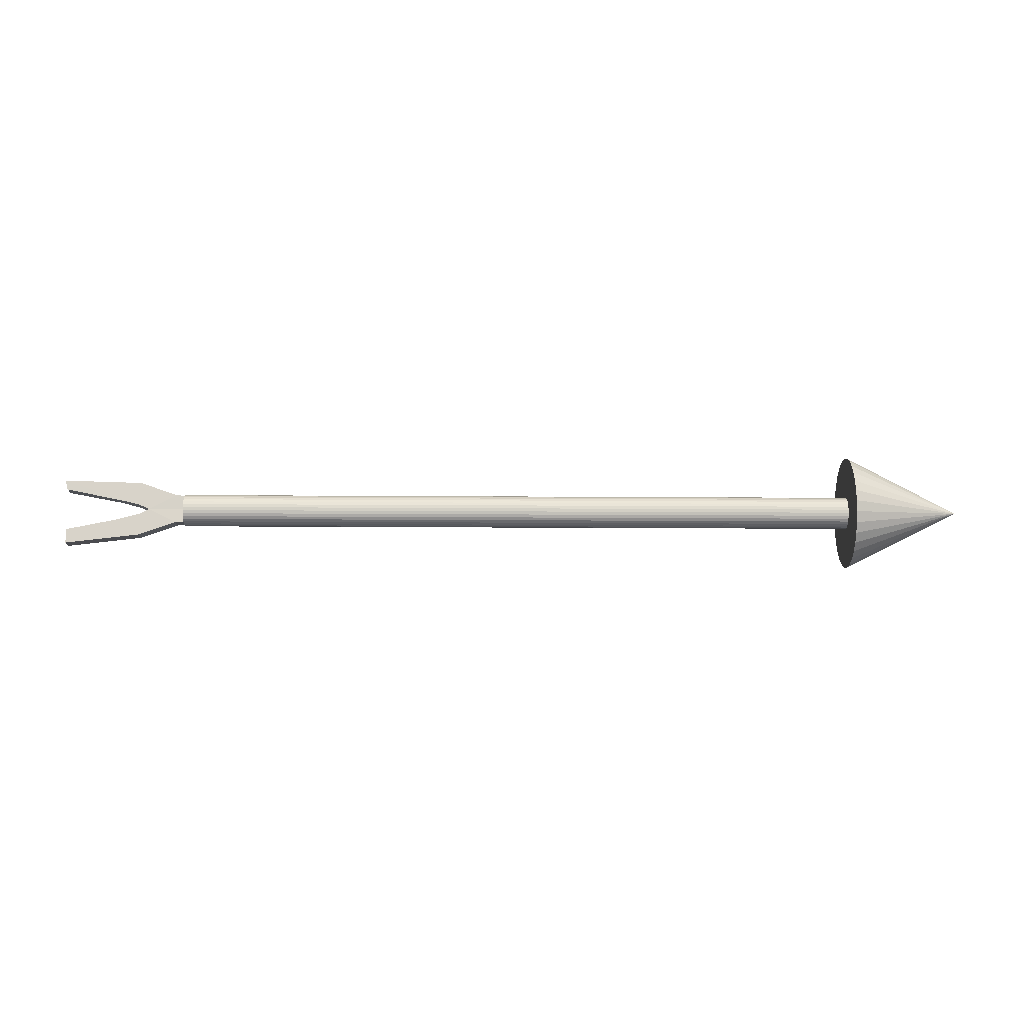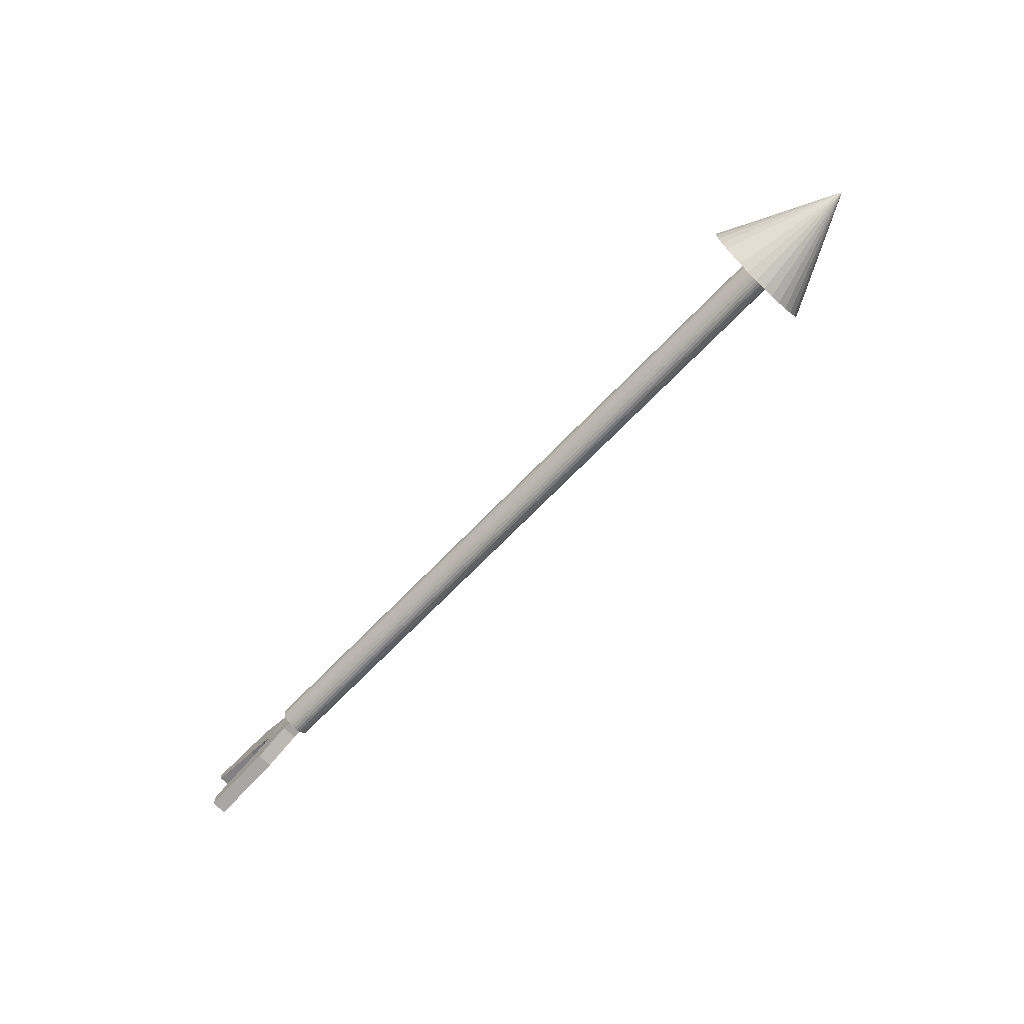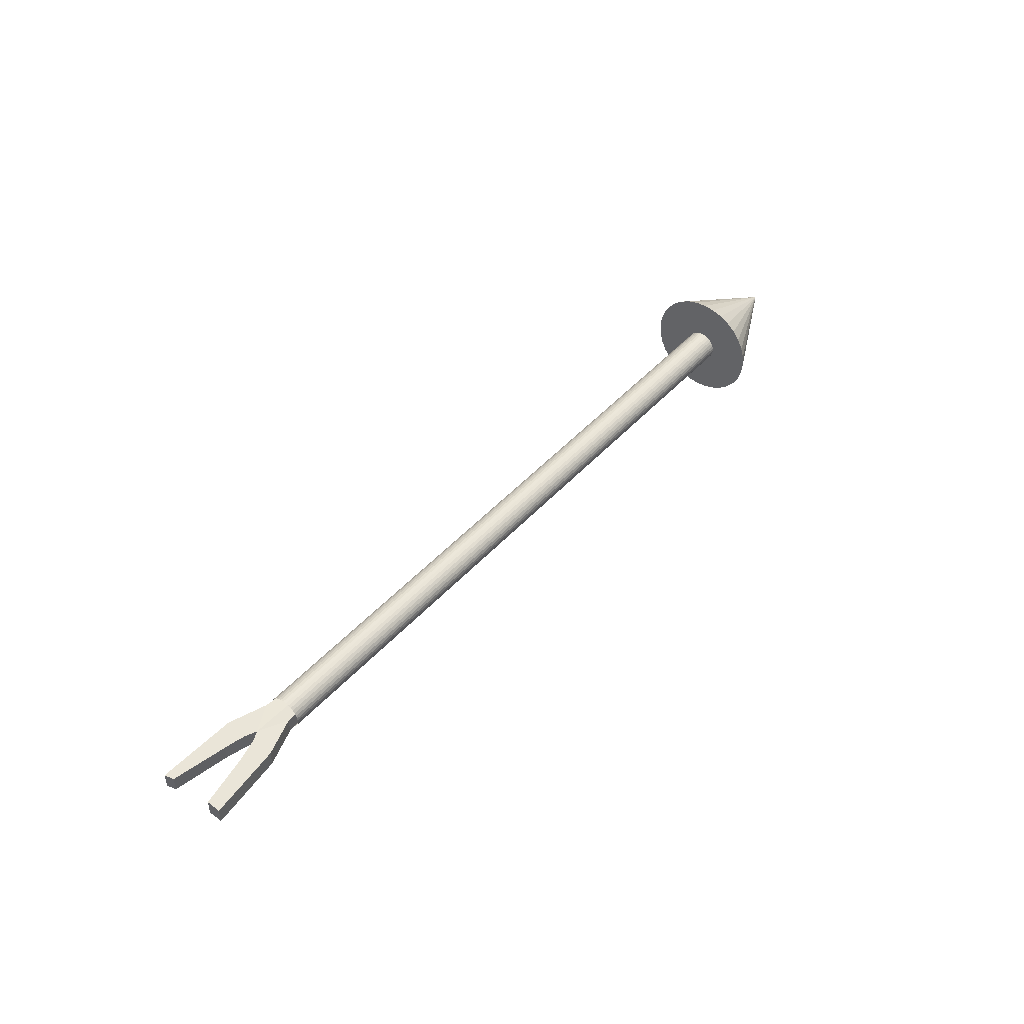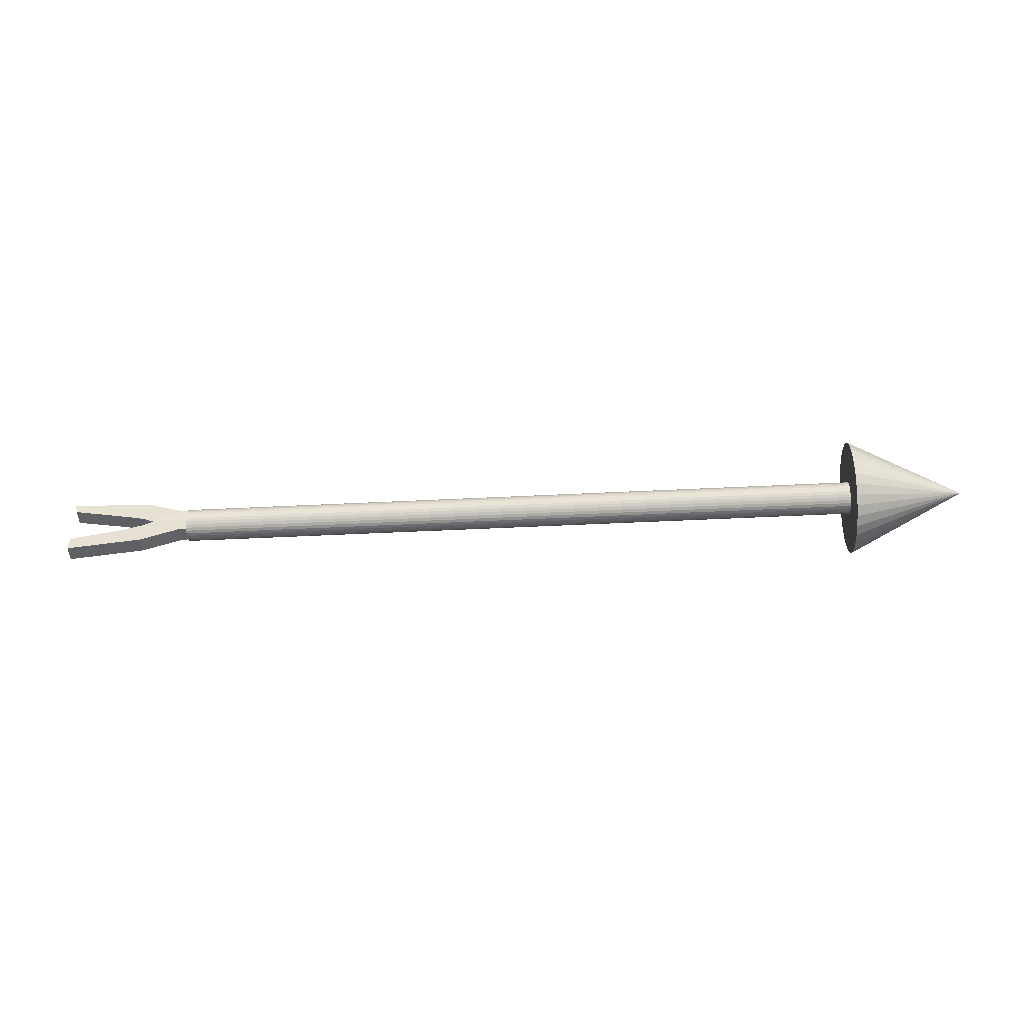
<metadata>
{"format":"obj","ext":"obj","renderer":"f3d","projection":"perspective","resolution":1024,"background":"white","views":[{"elev":-13.6,"azim":-1.0,"up":"+Y"},{"elev":-69.4,"azim":46.0,"up":"+Y"},{"elev":45.0,"azim":-51.3,"up":"+Z"},{"elev":-48.4,"azim":3.2,"up":"+Y"}]}
</metadata>
<code>
o Cube
v -2.903 -0.2458 -0.1025
v -2.903 0.2574 -0.1025
v -2.902 -0.2458 -0.3715
v -2.903 0.2573 -0.3715
v -1.459 -0.1277 -0.1574
v -1.459 0.1209 -0.1574
v -1.459 -0.1276 -0.3166
v -1.459 0.1208 -0.3166
v -3.384 -0.003392 -0.1025
v -3.384 -0.003392 -0.3715
v -1.459 -0.003392 -0.3166
v -1.459 -0.003392 -0.1574
v -3.932 0.1751 -0.103
v -4.875 0.3543 -0.103
v -4.875 0.3543 -0.372
v -3.932 0.1751 -0.372
v -4.849 -0.3816 -0.372
v -4.85 -0.3816 -0.103
v -3.972 -0.2025 -0.372
v -3.972 -0.2025 -0.103
v -3.562 -0.4789 -0.1027
v -3.562 -0.4789 -0.3718
v -3.553 -0.08938 -0.3718
v -3.553 -0.08938 -0.1027
v -3.545 0.4812 -0.3718
v -3.545 0.4812 -0.1027
v -3.571 0.07886 -0.3718
v -3.571 0.07886 -0.1027
v -4.915 0.5192 -0.3719
v -3.738 0.1235 -0.3719
v -4.915 0.5193 -0.1028
v -3.738 0.1235 -0.1028
v -4.857 -0.6331 -0.1029
v -3.763 -0.1459 -0.1029
v -4.857 -0.633 -0.3719
v -3.762 -0.1459 -0.3719
v 7.994 0 -0.5209
v 8.562 -0 -0.5209
v 7.994 -0.05541 -0.5154
v 8.562 -0.05541 -0.5154
v 7.994 -0.1087 -0.4993
v 8.562 -0.1087 -0.4993
v 7.994 -0.1578 -0.473
v 8.562 -0.1578 -0.473
v 7.994 -0.2008 -0.4377
v 8.562 -0.2008 -0.4377
v 7.994 -0.2361 -0.3947
v 8.562 -0.2361 -0.3947
v 7.994 -0.2624 -0.3456
v 8.562 -0.2624 -0.3456
v 7.994 -0.2786 -0.2923
v 8.562 -0.2786 -0.2923
v 7.994 -0.284 -0.2369
v 8.562 -0.284 -0.2369
v 7.994 -0.2786 -0.1815
v 8.562 -0.2786 -0.1815
v 7.994 -0.2624 -0.1282
v 8.562 -0.2624 -0.1282
v 7.994 -0.2361 -0.07908
v 8.562 -0.2361 -0.07908
v 7.994 -0.2008 -0.03604
v 8.562 -0.2008 -0.03604
v 7.994 -0.1578 -0.000723
v 8.562 -0.1578 -0.000723
v 7.994 -0.1087 0.02552
v 8.562 -0.1087 0.02552
v 7.994 -0.05541 0.04168
v 8.562 -0.05541 0.04168
v 7.994 0 0.04714
v 8.562 -0 0.04714
v 7.994 0.05541 0.04168
v 8.562 0.05541 0.04168
v 7.994 0.1087 0.02552
v 8.562 0.1087 0.02552
v 7.994 0.1578 -0.000723
v 8.562 0.1578 -0.000723
v 7.994 0.2008 -0.03604
v 8.562 0.2008 -0.03604
v 7.994 0.2361 -0.07908
v 8.562 0.2361 -0.07908
v 7.994 0.2624 -0.1282
v 8.562 0.2624 -0.1282
v 7.994 0.2786 -0.1815
v 8.562 0.2786 -0.1815
v 7.994 0.284 -0.2369
v 8.562 0.284 -0.2369
v 7.994 0.2786 -0.2923
v 8.562 0.2786 -0.2923
v 7.994 0.2624 -0.3456
v 8.562 0.2624 -0.3456
v 7.994 0.2361 -0.3947
v 8.562 0.2361 -0.3947
v 7.994 0.2008 -0.4377
v 8.562 0.2008 -0.4377
v 7.994 0.1578 -0.473
v 8.562 0.1578 -0.473
v 7.994 0.1087 -0.4993
v 8.562 0.1087 -0.4993
v 7.994 0.05541 -0.5154
v 8.562 0.05541 -0.5154
v 9.49 -0.05541 -0.5154
v 9.49 -0 -0.5209
v 9.49 -0.1087 -0.4993
v 9.49 -0.1578 -0.473
v 9.49 -0.2008 -0.4377
v 9.49 -0.2361 -0.3947
v 9.49 -0.2624 -0.3456
v 9.49 -0.2786 -0.2923
v 9.49 -0.284 -0.2369
v 9.49 -0.2786 -0.1815
v 9.49 -0.2624 -0.1282
v 9.49 -0.2361 -0.07908
v 9.49 -0.2008 -0.03604
v 9.49 -0.1578 -0.000723
v 9.49 -0.1087 0.02552
v 9.49 -0.05541 0.04168
v 9.49 -0 0.04714
v 9.49 0.05541 0.04168
v 9.49 0.1087 0.02552
v 9.49 0.1578 -0.000723
v 9.49 0.2008 -0.03604
v 9.49 0.2361 -0.07908
v 9.49 0.2624 -0.1282
v 9.49 0.2786 -0.1815
v 9.49 0.284 -0.2369
v 9.49 0.2786 -0.2923
v 9.49 0.2624 -0.3456
v 9.49 0.2361 -0.3947
v 9.49 0.2008 -0.4377
v 9.49 0.1578 -0.473
v 9.49 0.1087 -0.4993
v 9.49 0.05541 -0.5154
v -2.666 1e-06 -0.5209
v -2.666 -0.05541 -0.5154
v -2.666 -0.1087 -0.4993
v -2.666 -0.1578 -0.473
v -2.666 -0.2008 -0.4377
v -2.666 -0.2361 -0.3947
v -2.666 -0.2624 -0.3456
v -2.666 -0.2786 -0.2923
v -2.666 -0.284 -0.2369
v -2.666 -0.2786 -0.1815
v -2.666 -0.2624 -0.1282
v -2.666 -0.2361 -0.07908
v -2.666 -0.2008 -0.03604
v -2.666 -0.1578 -0.000723
v -2.666 -0.1087 0.02552
v -2.666 -0.05541 0.04168
v -2.666 1e-06 0.04714
v -2.666 0.05541 0.04168
v -2.666 0.1087 0.02552
v -2.666 0.1578 -0.000723
v -2.666 0.2008 -0.03604
v -2.666 0.2361 -0.07908
v -2.666 0.2624 -0.1282
v -2.666 0.2786 -0.1815
v -2.666 0.284 -0.2369
v -2.666 0.2786 -0.2923
v -2.666 0.2624 -0.3456
v -2.666 0.2361 -0.3947
v -2.666 0.2008 -0.4377
v -2.666 0.1578 -0.473
v -2.666 0.1087 -0.4993
v -2.666 0.05541 -0.5154
v -2.751 1e-06 -0.5209
v -2.751 -0.05541 -0.5154
v -2.751 -0.1087 -0.4993
v -2.751 -0.1578 -0.473
v -2.751 -0.2008 -0.4377
v -2.751 -0.2361 -0.3947
v -2.751 -0.2624 -0.3456
v -2.751 -0.2786 -0.2923
v -2.751 -0.284 -0.2369
v -2.751 -0.2786 -0.1815
v -2.751 -0.2624 -0.1282
v -2.751 -0.2361 -0.07908
v -2.751 -0.2008 -0.03604
v -2.751 -0.1578 -0.000723
v -2.751 -0.1087 0.02552
v -2.751 -0.05541 0.04168
v -2.751 1e-06 0.04714
v -2.751 0.05541 0.04168
v -2.751 0.1087 0.02552
v -2.751 0.1578 -0.000723
v -2.751 0.2008 -0.03604
v -2.751 0.2361 -0.07908
v -2.751 0.2624 -0.1282
v -2.751 0.2786 -0.1815
v -2.751 0.284 -0.2369
v -2.751 0.2786 -0.2923
v -2.751 0.2624 -0.3456
v -2.751 0.2361 -0.3947
v -2.751 0.2008 -0.4377
v -2.751 0.1578 -0.473
v -2.751 0.1087 -0.4993
v -2.751 0.05541 -0.5154
v -2.666 1e-06 -0.5209
v -2.666 -0.05541 -0.5154
v -2.666 -0.1087 -0.4993
v -2.666 -0.1578 -0.473
v -2.666 -0.2008 -0.4377
v -2.666 -0.2361 -0.3947
v -2.666 -0.2624 -0.3456
v -2.666 -0.2786 -0.2923
v -2.666 -0.284 -0.2369
v -2.666 -0.2786 -0.1815
v -2.666 -0.2624 -0.1282
v -2.666 -0.2361 -0.07908
v -2.666 -0.2008 -0.03604
v -2.666 -0.1578 -0.000723
v -2.666 -0.1087 0.02552
v -2.666 -0.05541 0.04168
v -2.666 1e-06 0.04714
v -2.666 0.05541 0.04168
v -2.666 0.1087 0.02552
v -2.666 0.1578 -0.000723
v -2.666 0.2008 -0.03604
v -2.666 0.2361 -0.07908
v -2.666 0.2624 -0.1282
v -2.666 0.2786 -0.1815
v -2.666 0.284 -0.2369
v -2.666 0.2786 -0.2923
v -2.666 0.2624 -0.3456
v -2.666 0.2361 -0.3947
v -2.666 0.2008 -0.4377
v -2.666 0.1578 -0.473
v -2.666 0.1087 -0.4993
v -2.666 0.05541 -0.5154
v 9.278 0 -1.237
v 9.278 -0.1951 -1.218
v 9.278 -0.3827 -1.161
v 9.278 -0.5556 -1.068
v 9.278 -0.7071 -0.944
v 9.278 -0.8315 -0.7924
v 9.278 -0.9239 -0.6196
v 9.278 -0.9808 -0.432
v 9.278 -1 -0.2369
v 9.278 -0.9808 -0.04178
v 9.278 -0.9239 0.1458
v 9.278 -0.8315 0.3187
v 9.278 -0.7071 0.4702
v 9.278 -0.5556 0.5946
v 9.278 -0.3827 0.687
v 9.278 -0.1951 0.7439
v 9.278 0 0.7631
v 9.278 0.1951 0.7439
v 9.278 0.3827 0.687
v 9.278 0.5556 0.5946
v 9.278 0.7071 0.4702
v 9.278 0.8315 0.3187
v 9.278 0.9239 0.1458
v 9.278 0.9808 -0.04178
v 9.278 1 -0.2369
v 9.278 0.9808 -0.432
v 9.278 0.9239 -0.6196
v 9.278 0.8315 -0.7924
v 9.278 0.7071 -0.944
v 9.278 0.5556 -1.068
v 9.278 0.3827 -1.161
v 9.278 0.1951 -1.218
v 11.28 -0 -0.2369
f 31 29 15 14
f 10 4 8 11
f 11 8 6 12
f 12 6 2 9
f 3 7 5 1
f 8 4 2 6
f 5 12 9 1
f 7 11 12 5
f 3 10 11 7
f 35 33 18 17
f 13 14 15 16
f 29 30 16 15
f 32 31 14 13
f 30 32 13 16
f 18 20 19 17
f 36 35 17 19
f 33 34 20 18
f 34 36 19 20
f 9 10 23 24
f 1 9 24 21
f 10 3 22 23
f 3 1 21 22
f 10 9 28 27
f 9 2 26 28
f 4 10 27 25
f 2 4 25 26
f 27 28 32 30
f 28 26 31 32
f 25 27 30 29
f 26 25 29 31
f 24 23 36 34
f 21 24 34 33
f 23 22 35 36
f 22 21 33 35
f 37 38 40 39
f 39 40 42 41
f 41 42 44 43
f 43 44 46 45
f 45 46 48 47
f 47 48 50 49
f 49 50 52 51
f 51 52 54 53
f 53 54 56 55
f 55 56 58 57
f 57 58 60 59
f 59 60 62 61
f 61 62 64 63
f 63 64 66 65
f 65 66 68 67
f 67 68 70 69
f 69 70 72 71
f 71 72 74 73
f 73 74 76 75
f 75 76 78 77
f 77 78 80 79
f 79 80 82 81
f 81 82 84 83
f 83 84 86 85
f 85 86 88 87
f 87 88 90 89
f 89 90 92 91
f 91 92 94 93
f 93 94 96 95
f 95 96 98 97
f 44 42 103 104
f 97 98 100 99
f 99 100 38 37
f 95 97 163 162
f 101 102 132 131 130 129 128 127 126 125 124 123 122 121 120 119 118 117 116 115 114 113 112 111 110 109 108 107 106 105 104 103
f 62 60 112 113
f 80 78 121 122
f 98 96 130 131
f 54 52 108 109
f 72 70 117 118
f 90 88 126 127
f 46 44 104 105
f 64 62 113 114
f 82 80 122 123
f 100 98 131 132
f 56 54 109 110
f 74 72 118 119
f 92 90 127 128
f 48 46 105 106
f 66 64 114 115
f 84 82 123 124
f 40 38 102 101
f 38 100 132 102
f 58 56 110 111
f 76 74 119 120
f 94 92 128 129
f 50 48 106 107
f 68 66 115 116
f 86 84 124 125
f 42 40 101 103
f 60 58 111 112
f 78 76 120 121
f 96 94 129 130
f 52 50 107 108
f 70 68 116 117
f 88 86 125 126
f 155 156 188 187
f 51 53 141 140
f 69 71 150 149
f 87 89 159 158
f 43 45 137 136
f 61 63 146 145
f 79 81 155 154
f 97 99 164 163
f 53 55 142 141
f 71 73 151 150
f 89 91 160 159
f 45 47 138 137
f 63 65 147 146
f 81 83 156 155
f 37 39 134 133
f 99 37 133 164
f 55 57 143 142
f 73 75 152 151
f 91 93 161 160
f 47 49 139 138
f 65 67 148 147
f 83 85 157 156
f 39 41 135 134
f 57 59 144 143
f 75 77 153 152
f 93 95 162 161
f 49 51 140 139
f 67 69 149 148
f 85 87 158 157
f 41 43 136 135
f 59 61 145 144
f 77 79 154 153
f 190 191 223 222
f 142 143 175 174
f 156 157 189 188
f 143 144 176 175
f 144 145 177 176
f 158 159 191 190
f 145 146 178 177
f 159 160 192 191
f 133 134 166 165
f 160 161 193 192
f 147 148 180 179
f 134 135 167 166
f 161 162 194 193
f 148 149 181 180
f 162 163 195 194
f 149 150 182 181
f 136 137 169 168
f 163 164 196 195
f 150 151 183 182
f 137 138 170 169
f 164 133 165 196
f 151 152 184 183
f 138 139 171 170
f 152 153 185 184
f 139 140 172 171
f 153 154 186 185
f 140 141 173 172
f 154 155 187 186
f 141 142 174 173
f 197 198 199 200 201 202 203 204 205 206 207 208 209 210 211 212 213 214 215 216 217 218 219 220 221 222 223 224 225 226 227 228
f 177 178 210 209
f 191 192 224 223
f 178 179 211 210
f 165 166 198 197
f 192 193 225 224
f 179 180 212 211
f 166 167 199 198
f 193 194 226 225
f 180 181 213 212
f 167 168 200 199
f 194 195 227 226
f 181 182 214 213
f 168 169 201 200
f 195 196 228 227
f 182 183 215 214
f 169 170 202 201
f 196 165 197 228
f 183 184 216 215
f 170 171 203 202
f 184 185 217 216
f 171 172 204 203
f 185 186 218 217
f 172 173 205 204
f 186 187 219 218
f 173 174 206 205
f 187 188 220 219
f 174 175 207 206
f 188 189 221 220
f 175 176 208 207
f 189 190 222 221
f 176 177 209 208
f 229 261 230
f 230 261 231
f 231 261 232
f 232 261 233
f 233 261 234
f 234 261 235
f 235 261 236
f 236 261 237
f 237 261 238
f 238 261 239
f 239 261 240
f 240 261 241
f 241 261 242
f 242 261 243
f 243 261 244
f 244 261 245
f 245 261 246
f 246 261 247
f 247 261 248
f 248 261 249
f 249 261 250
f 250 261 251
f 251 261 252
f 252 261 253
f 253 261 254
f 254 261 255
f 255 261 256
f 256 261 257
f 257 261 258
f 258 261 259
f 229 230 231 232 233 234 235 236 237 238 239 240 241 242 243 244 245 246 247 248 249 250 251 252 253 254 255 256 257 258 259 260
f 259 261 260
f 260 261 229

</code>
